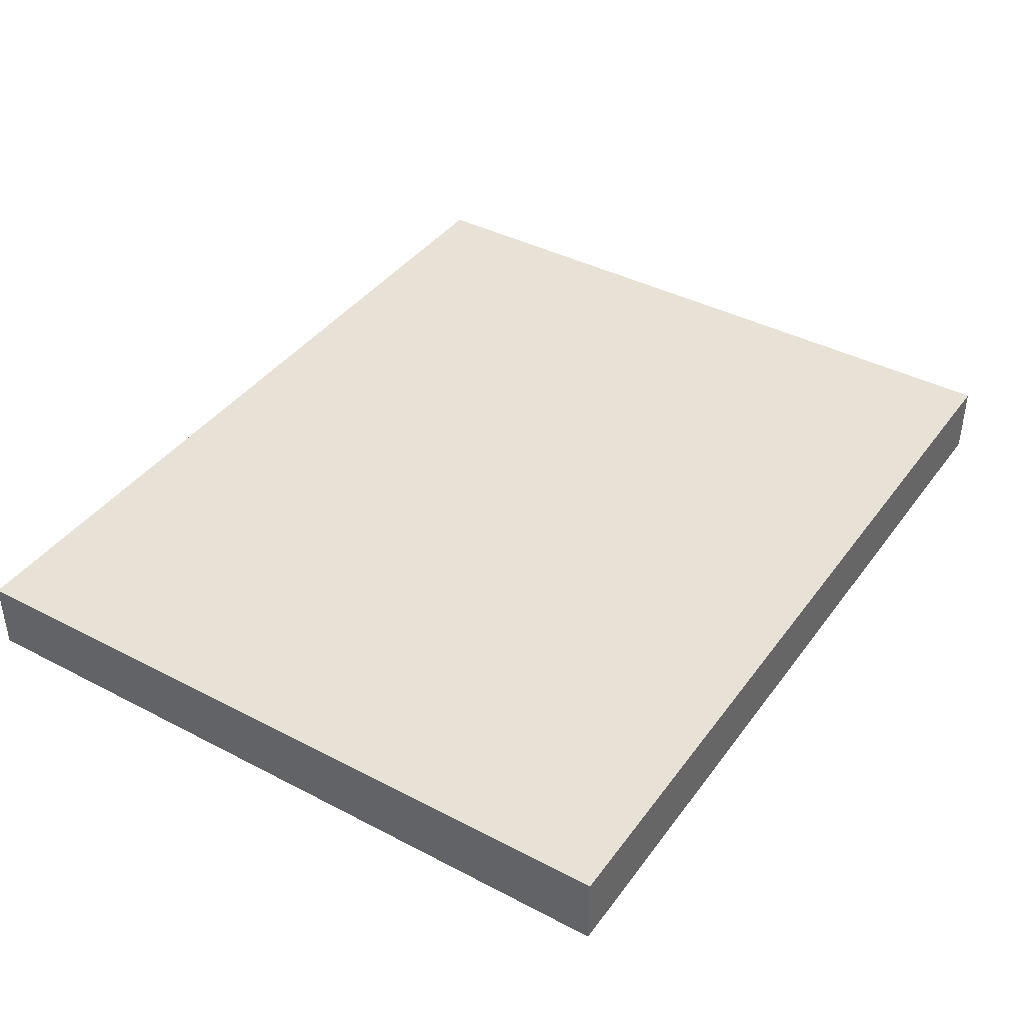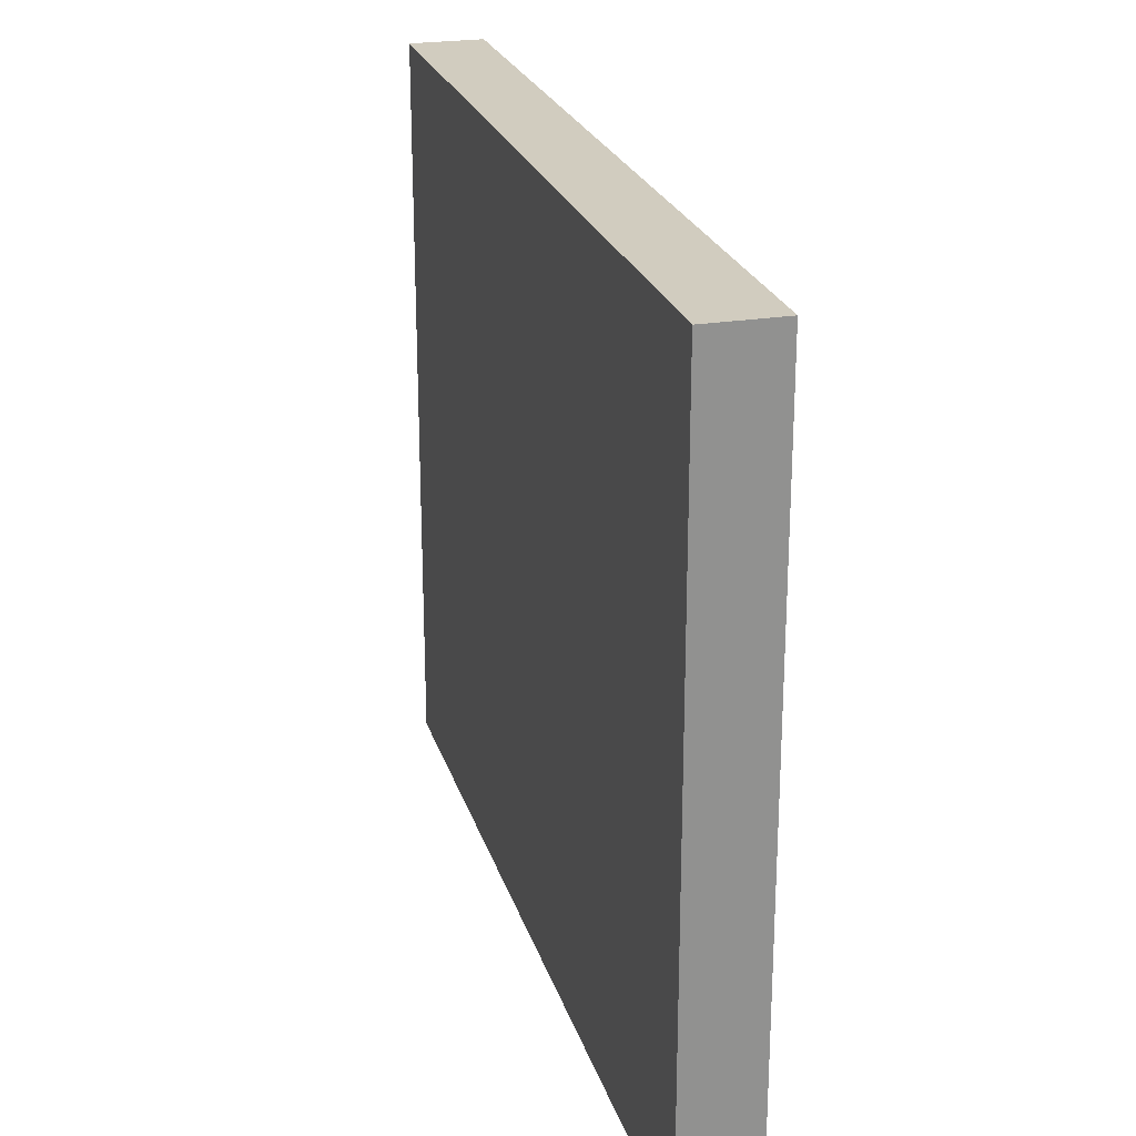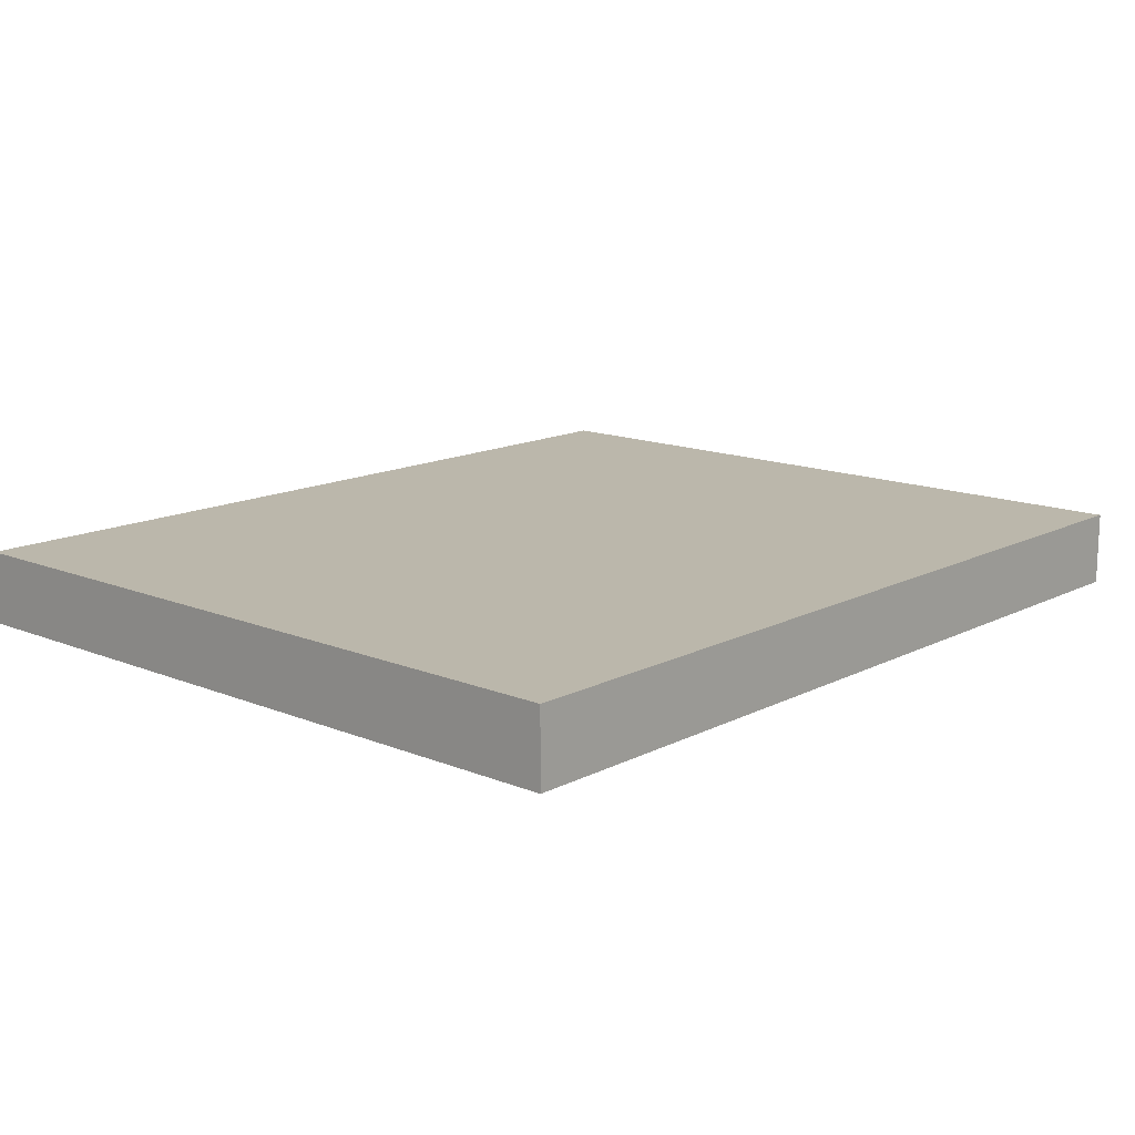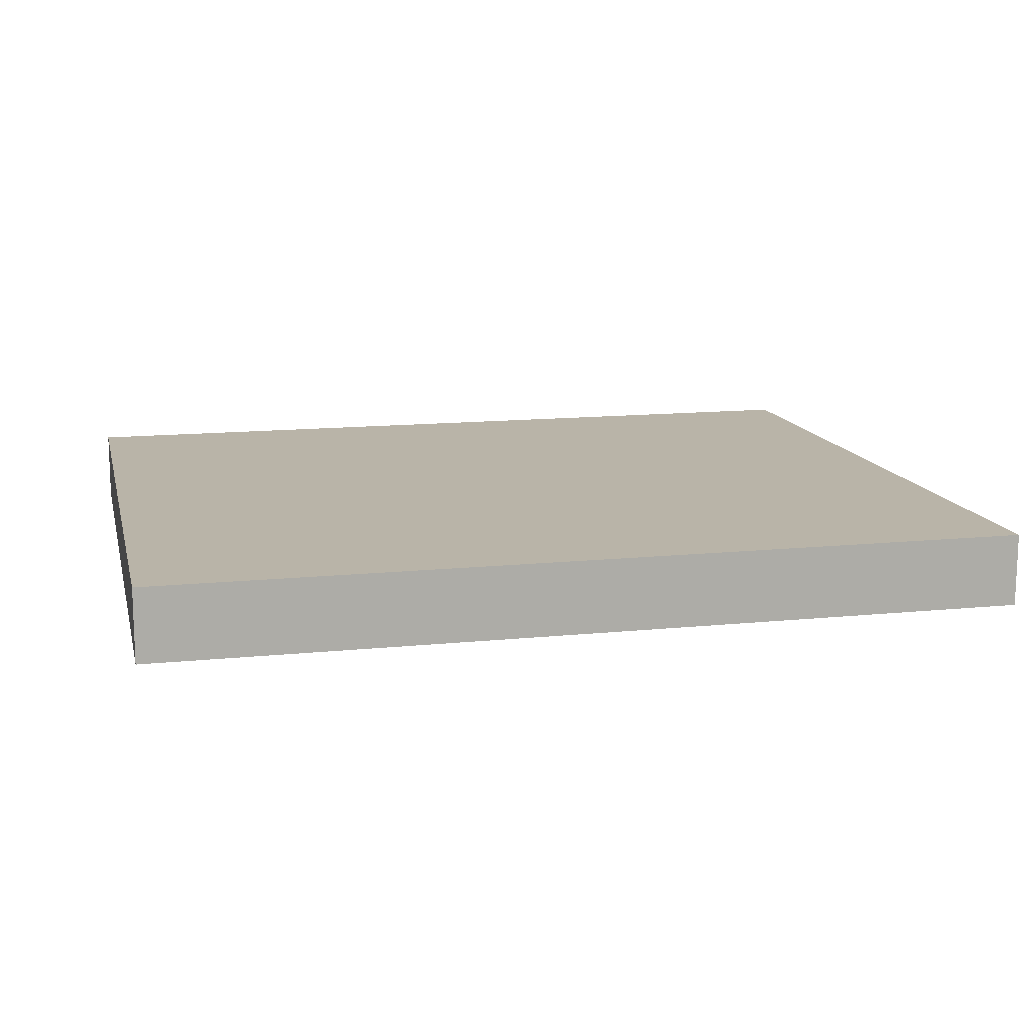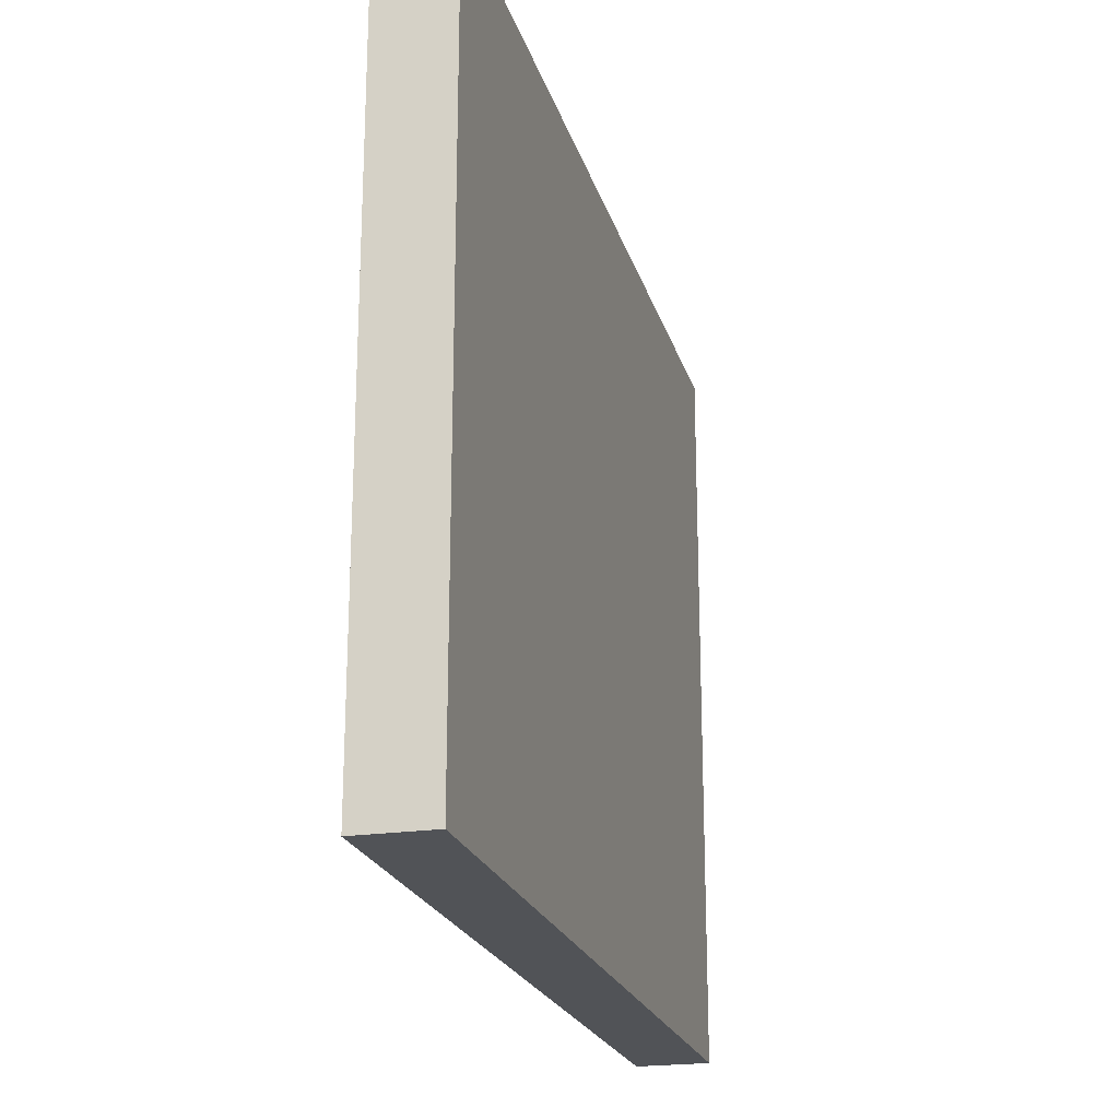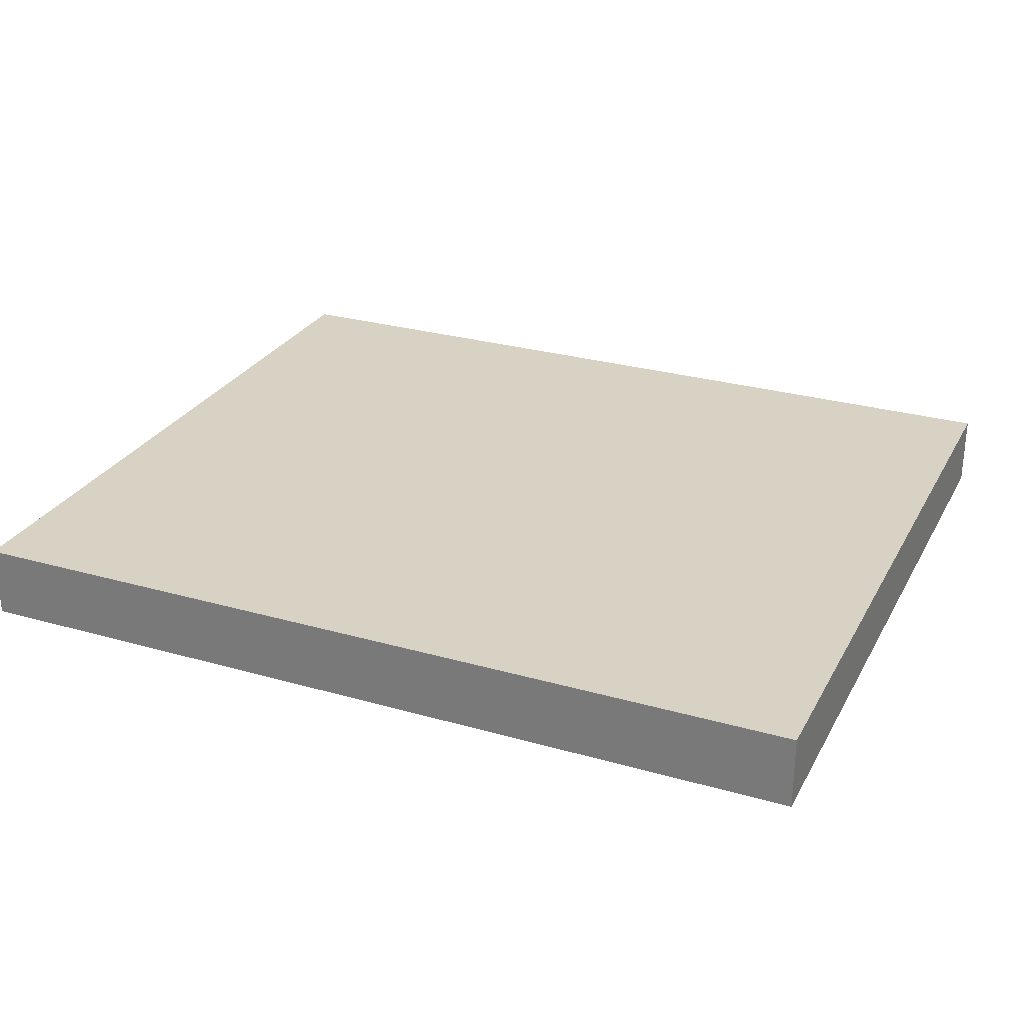
<metadata>
{"format":"obj","ext":"obj","renderer":"f3d","projection":"perspective","resolution":1024,"background":"white","views":[{"elev":40.3,"azim":-57.3,"up":"+Y"},{"elev":23.9,"azim":-105.4,"up":"+Z"},{"elev":14.2,"azim":131.9,"up":"+Y"},{"elev":13.2,"azim":166.9,"up":"+Y"},{"elev":-21.7,"azim":104.7,"up":"+Z"},{"elev":27.7,"azim":-156.4,"up":"+Y"}]}
</metadata>
<code>
o platform_Cube
v 6 0.5 -5
v 6 -0.5 -5
v 6 0.5 5
v 6 -0.5 5
v -6 0.5 -5
v -6 -0.5 -5
v -6 0.5 5
v -6 -0.5 5
f 4 3 7 8
f 6 5 1 2
f 8 7 5 6
f 2 1 3 4
f 6 2 4 8
f 1 5 7 3

</code>
